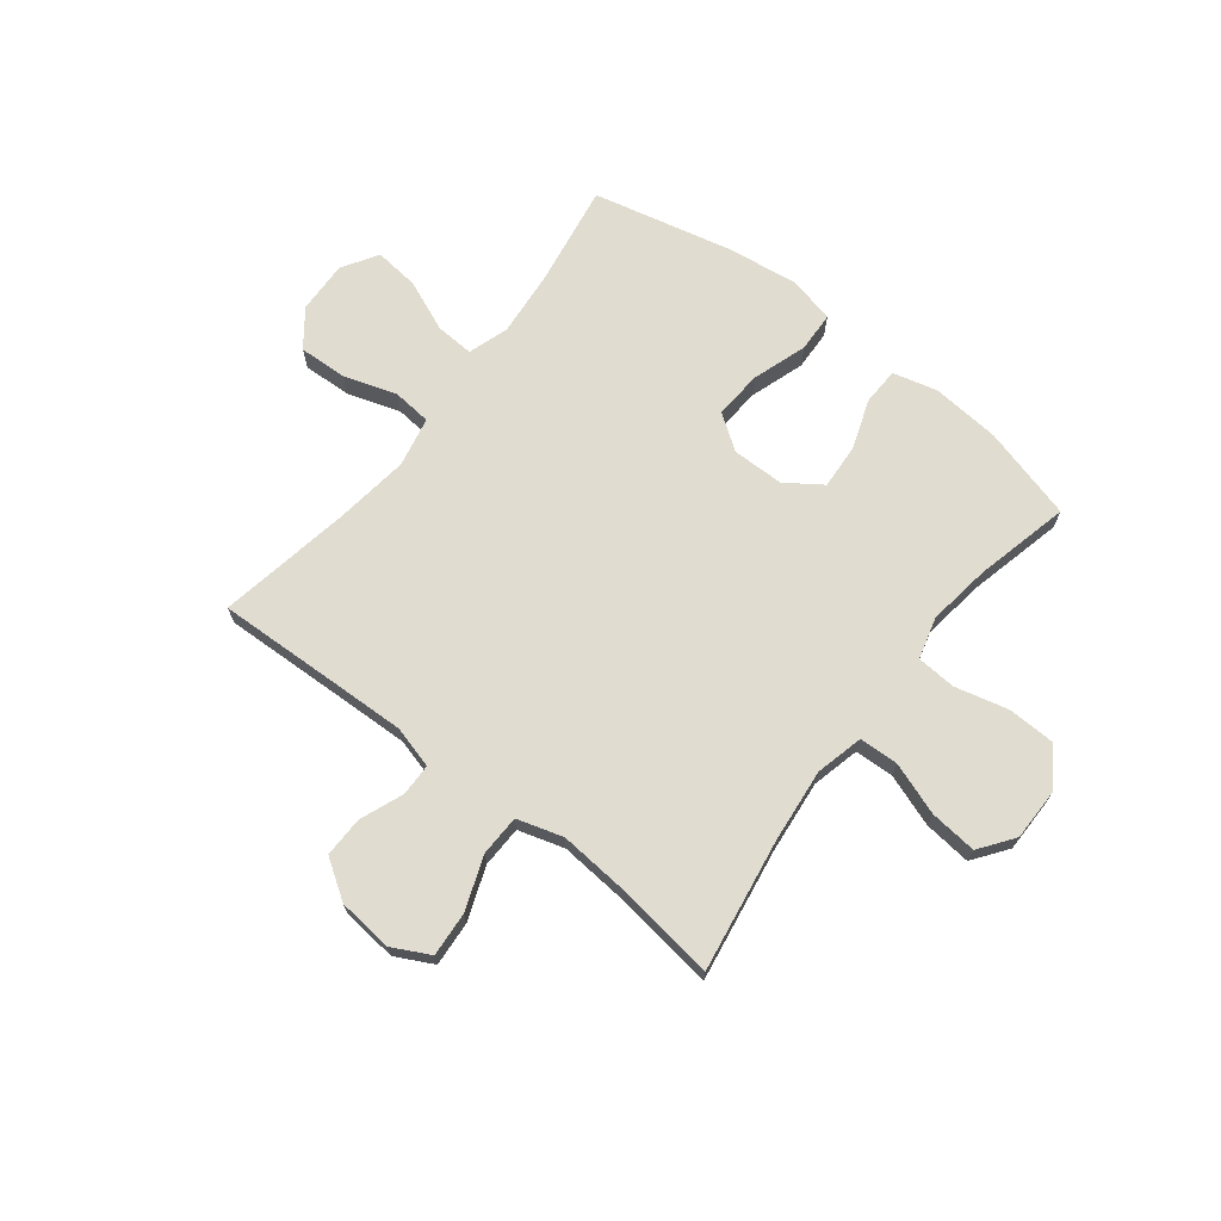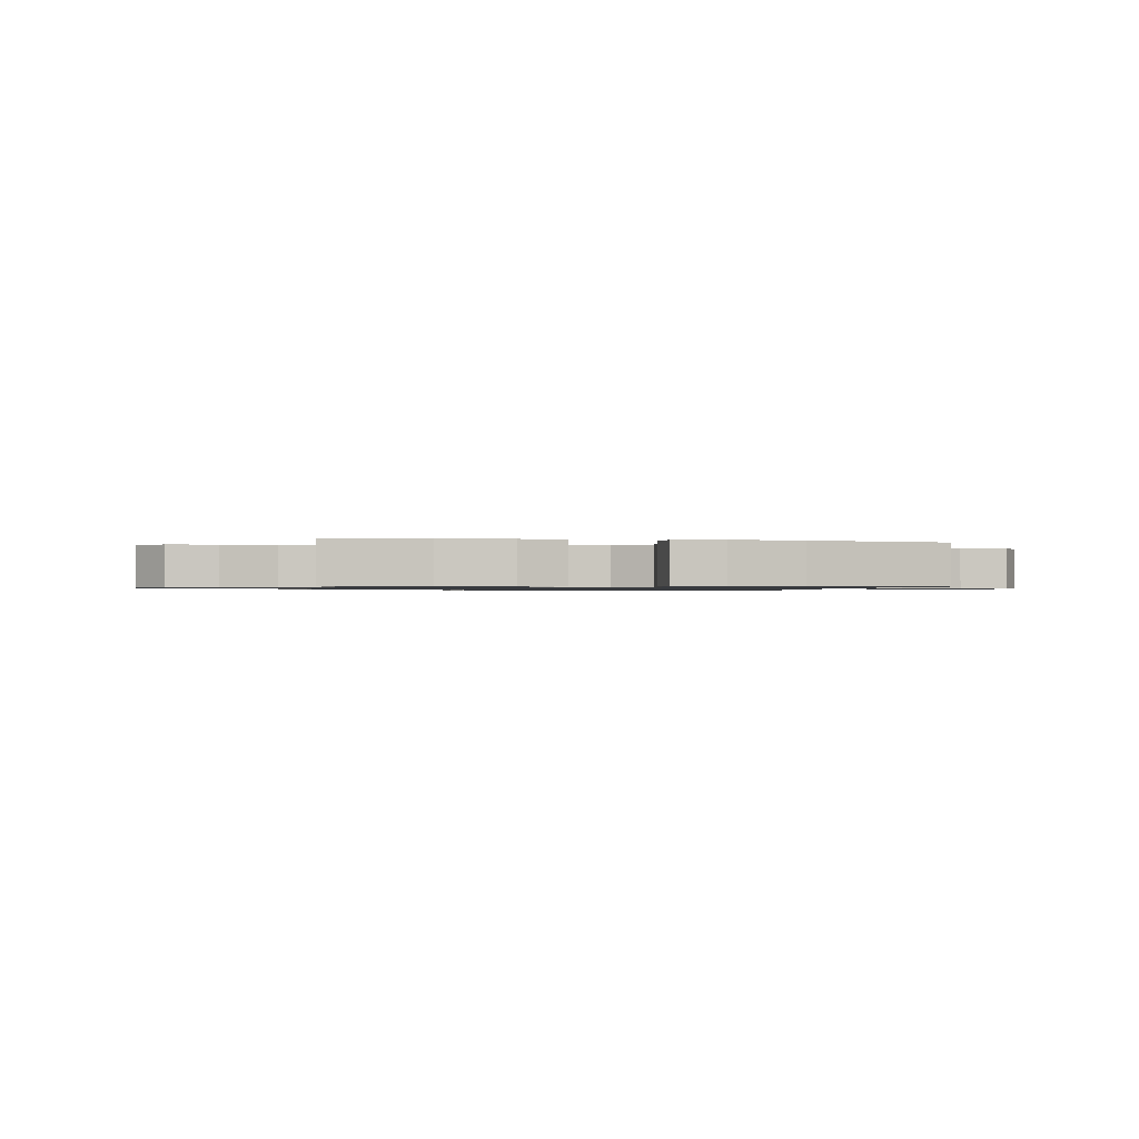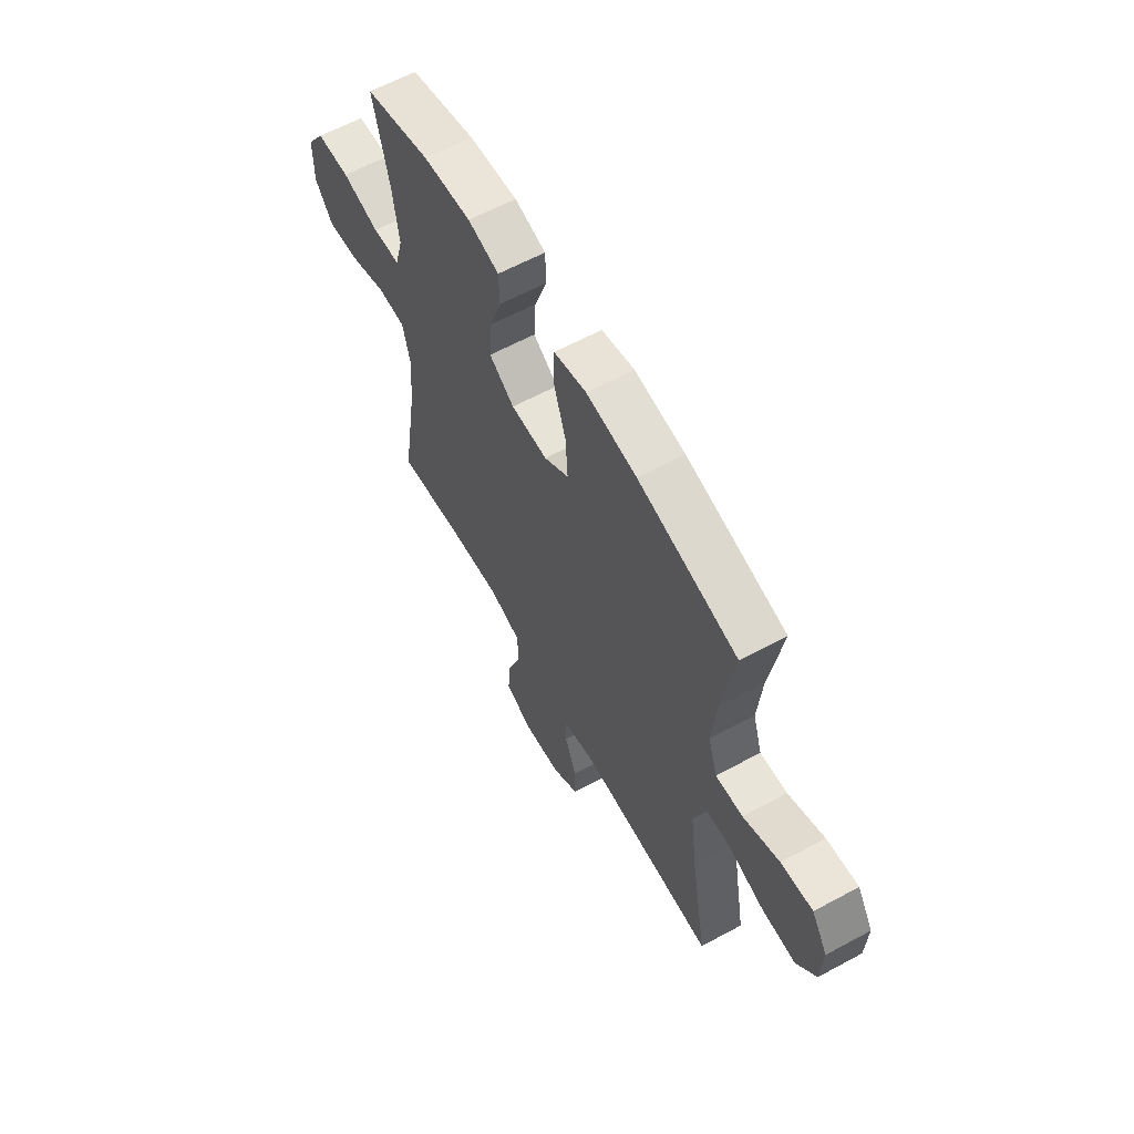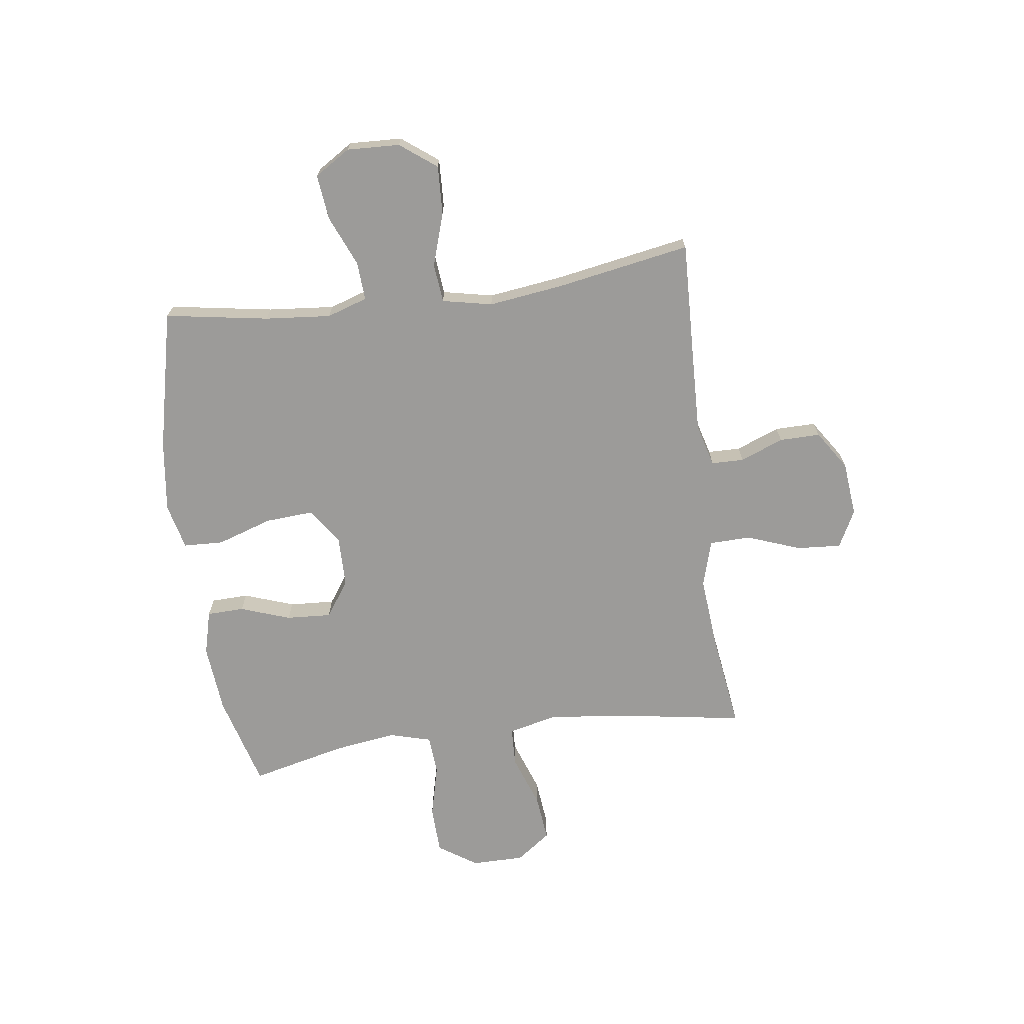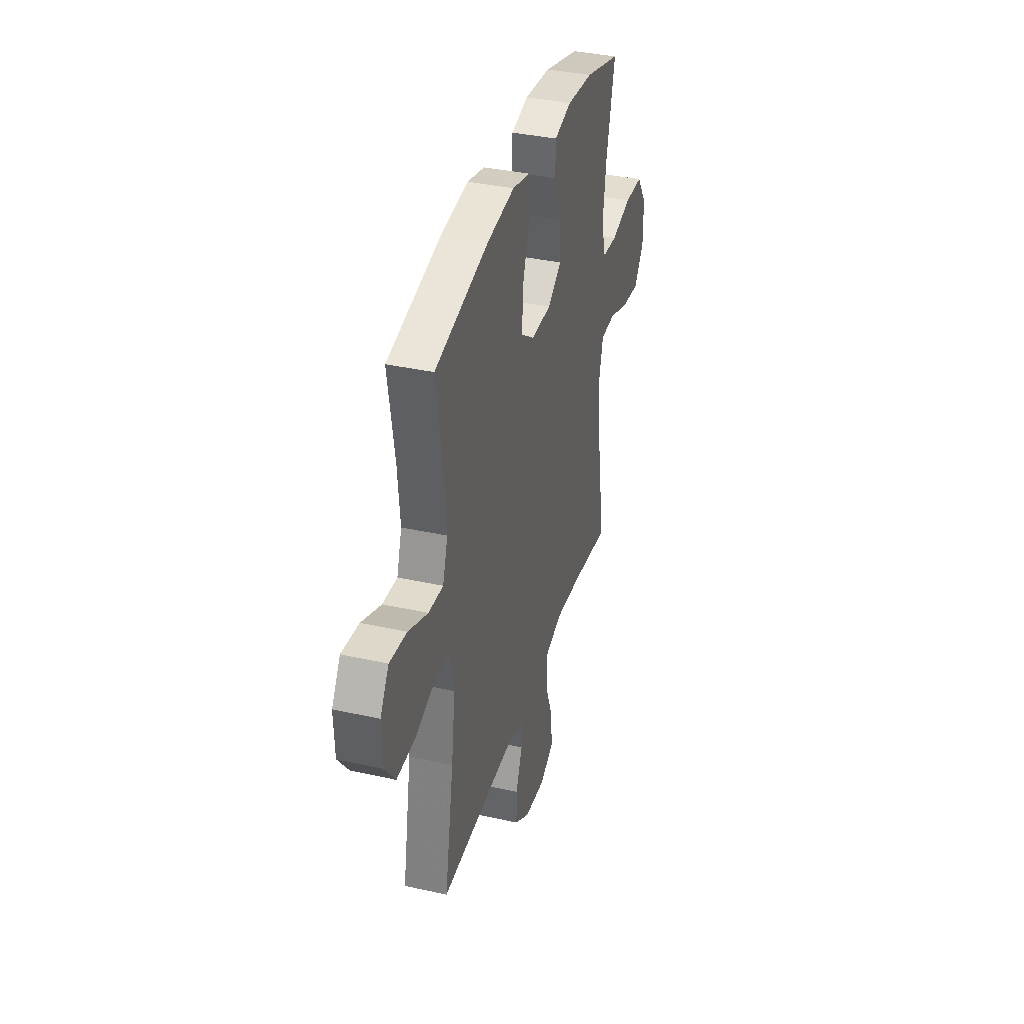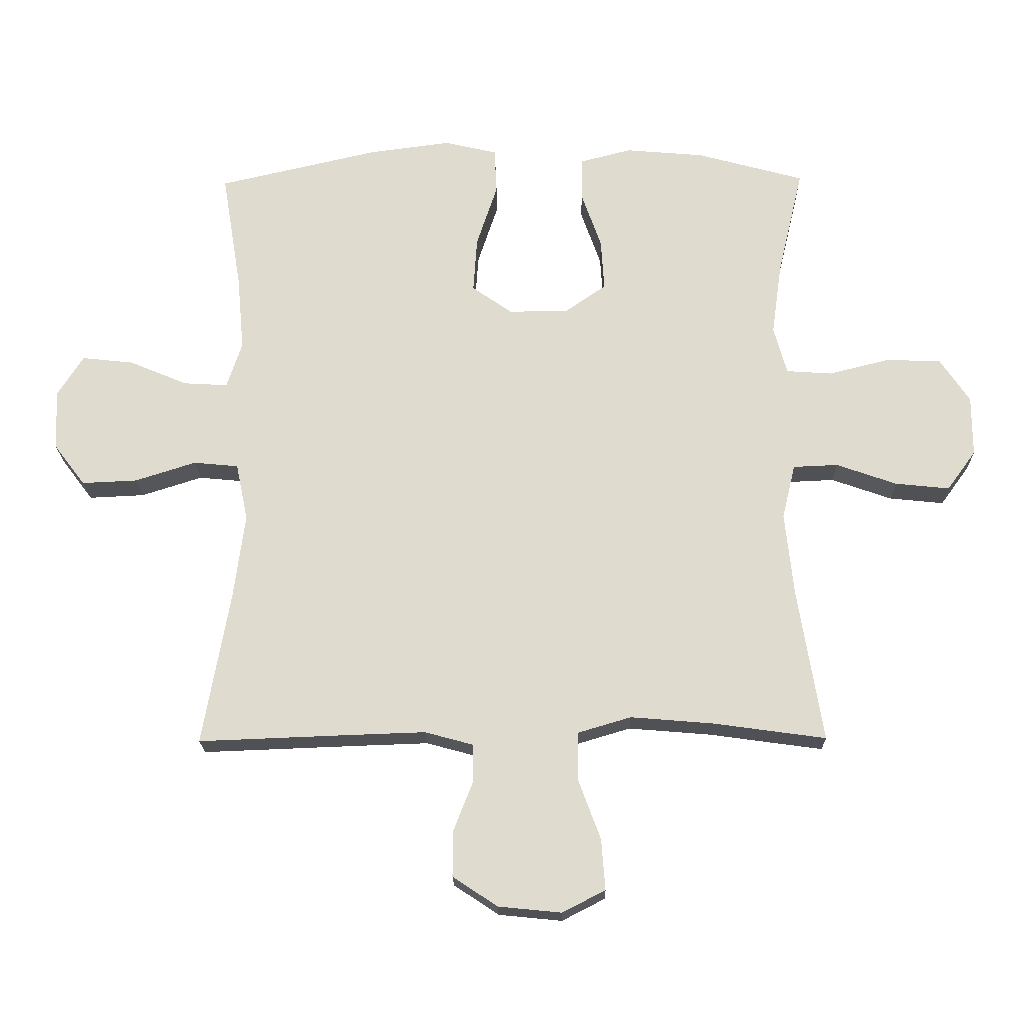
<metadata>
{"format":"obj","ext":"obj","renderer":"f3d","projection":"perspective","resolution":1024,"background":"white","views":[{"elev":69.4,"azim":-142.1,"up":"+Y"},{"elev":-0.9,"azim":-10.8,"up":"+Y"},{"elev":61.6,"azim":61.2,"up":"+Z"},{"elev":-69.7,"azim":97.7,"up":"+Y"},{"elev":36.7,"azim":106.1,"up":"+Z"},{"elev":-20.1,"azim":-178.9,"up":"+Z"}]}
</metadata>
<code>
v -0.5 0.07 0.5
v -0.329 0.07 0.547
v -0.204 0.07 0.558
v -0.123 0.07 0.537
v -0.121 0.07 0.469
v -0.153 0.07 0.378
v -0.158 0.07 0.296
v -0.093 0.07 0.251
v 0.002 0.07 0.25
v 0.066 0.07 0.295
v 0.06 0.07 0.383
v 0.027 0.07 0.483
v 0.03 0.07 0.556
v 0.114 0.07 0.576
v 0.244 0.07 0.559
v 0.5 0.07 0.5
v 0.469 0.07 0.312
v 0.458 0.07 0.192
v 0.482 0.07 0.118
v 0.552 0.07 0.122
v 0.645 0.07 0.161
v 0.727 0.07 0.17
v 0.768 0.07 0.105
v 0.764 0.07 0.009
v 0.714 0.07 -0.057
v 0.626 0.07 -0.053
v 0.529 0.07 -0.022
v 0.458 0.07 -0.029
v 0.439 0.07 -0.12
v 0.457 0.07 -0.257
v 0.5 0.07 -0.5
v 0.258 0.07 -0.491
v 0.139 0.07 -0.487
v 0.062 0.07 -0.508
v 0.061 0.07 -0.567
v 0.092 0.07 -0.646
v 0.093 0.07 -0.72
v 0.022 0.07 -0.767
v -0.078 0.07 -0.777
v -0.146 0.07 -0.742
v -0.14 0.07 -0.661
v -0.104 0.07 -0.564
v -0.106 0.07 -0.489
v -0.19 0.07 -0.464
v -0.321 0.07 -0.475
v -0.5 0.07 -0.5
v -0.461 0.07 -0.258
v -0.447 0.07 -0.124
v -0.468 0.07 -0.037
v -0.539 0.07 -0.034
v -0.635 0.07 -0.068
v -0.721 0.07 -0.077
v -0.767 0.07 -0.014
v -0.767 0.07 0.082
v -0.72 0.07 0.152
v -0.633 0.07 0.155
v -0.536 0.07 0.131
v -0.464 0.07 0.136
v -0.443 0.07 0.212
v -0.459 0.07 0.327
v -0.5 0 0.5
v -0.329 0 0.547
v -0.204 0 0.558
v -0.123 0 0.537
v -0.121 0 0.469
v -0.153 0 0.378
v -0.158 0 0.296
v -0.093 0 0.251
v 0.002 0 0.25
v 0.066 0 0.295
v 0.06 0 0.383
v 0.027 0 0.483
v 0.03 0 0.556
v 0.114 0 0.576
v 0.244 0 0.559
v 0.5 0 0.5
v 0.469 0 0.312
v 0.458 0 0.192
v 0.482 0 0.118
v 0.552 0 0.122
v 0.645 0 0.161
v 0.727 0 0.17
v 0.768 0 0.105
v 0.764 0 0.009
v 0.714 0 -0.057
v 0.626 0 -0.053
v 0.529 0 -0.022
v 0.458 0 -0.029
v 0.439 0 -0.12
v 0.457 0 -0.257
v 0.5 0 -0.5
v 0.258 0 -0.491
v 0.139 0 -0.487
v 0.062 0 -0.508
v 0.061 0 -0.567
v 0.092 0 -0.646
v 0.093 0 -0.72
v 0.022 0 -0.767
v -0.078 0 -0.777
v -0.146 0 -0.742
v -0.14 0 -0.661
v -0.104 0 -0.564
v -0.106 0 -0.489
v -0.19 0 -0.464
v -0.321 0 -0.475
v -0.5 0 -0.5
v -0.461 0 -0.258
v -0.447 0 -0.124
v -0.468 0 -0.037
v -0.539 0 -0.034
v -0.635 0 -0.068
v -0.721 0 -0.077
v -0.767 0 -0.014
v -0.767 0 0.082
v -0.72 0 0.152
v -0.633 0 0.155
v -0.536 0 0.131
v -0.464 0 0.136
v -0.443 0 0.212
v -0.459 0 0.327
f 54 55 56 57
f 54 57 58
f 53 54 58
f 50 51 52 53
f 49 50 53 58
f 48 49 58 59
f 45 46 47
f 44 45 47 48
f 43 44 48 59
f 39 40 41 42
f 39 42 43
f 38 39 43
f 35 36 37 38
f 34 35 38 43
f 33 34 43 59
f 30 31 32
f 29 30 32 33
f 28 29 33 59
f 24 25 26 27
f 20 21 22 23
f 19 20 23 24
f 14 15 16 17
f 14 17 18
f 11 12 13 14
f 10 11 14 18
f 9 10 18 19
f 3 4 5 6
f 3 6 7
f 60 1 2 3
f 60 3 7
f 59 60 7 8
f 24 27 28 59
f 19 24 59
f 8 9 19 59
f 117 116 115 114
f 118 117 114
f 118 114 113
f 113 112 111 110
f 118 113 110 109
f 119 118 109 108
f 107 106 105
f 108 107 105 104
f 119 108 104 103
f 102 101 100 99
f 103 102 99
f 103 99 98
f 98 97 96 95
f 103 98 95 94
f 119 103 94 93
f 92 91 90
f 93 92 90 89
f 119 93 89 88
f 87 86 85 84
f 83 82 81 80
f 84 83 80 79
f 77 76 75 74
f 78 77 74
f 74 73 72 71
f 78 74 71 70
f 79 78 70 69
f 66 65 64 63
f 67 66 63
f 63 62 61 120
f 67 63 120
f 68 67 120 119
f 119 88 87 84
f 119 84 79
f 119 79 69 68
f 1 61 62 2
f 2 62 63 3
f 3 63 64 4
f 4 64 65 5
f 5 65 66 6
f 6 66 67 7
f 7 67 68 8
f 8 68 69 9
f 9 69 70 10
f 10 70 71 11
f 11 71 72 12
f 12 72 73 13
f 13 73 74 14
f 14 74 75 15
f 15 75 76 16
f 16 76 77 17
f 17 77 78 18
f 18 78 79 19
f 19 79 80 20
f 20 80 81 21
f 21 81 82 22
f 22 82 83 23
f 23 83 84 24
f 24 84 85 25
f 25 85 86 26
f 26 86 87 27
f 27 87 88 28
f 28 88 89 29
f 29 89 90 30
f 30 90 91 31
f 31 91 92 32
f 32 92 93 33
f 33 93 94 34
f 34 94 95 35
f 35 95 96 36
f 36 96 97 37
f 37 97 98 38
f 38 98 99 39
f 39 99 100 40
f 40 100 101 41
f 41 101 102 42
f 42 102 103 43
f 43 103 104 44
f 44 104 105 45
f 45 105 106 46
f 46 106 107 47
f 47 107 108 48
f 48 108 109 49
f 49 109 110 50
f 50 110 111 51
f 51 111 112 52
f 52 112 113 53
f 53 113 114 54
f 54 114 115 55
f 55 115 116 56
f 56 116 117 57
f 57 117 118 58
f 58 118 119 59
f 59 119 120 60
f 60 120 61 1

</code>
